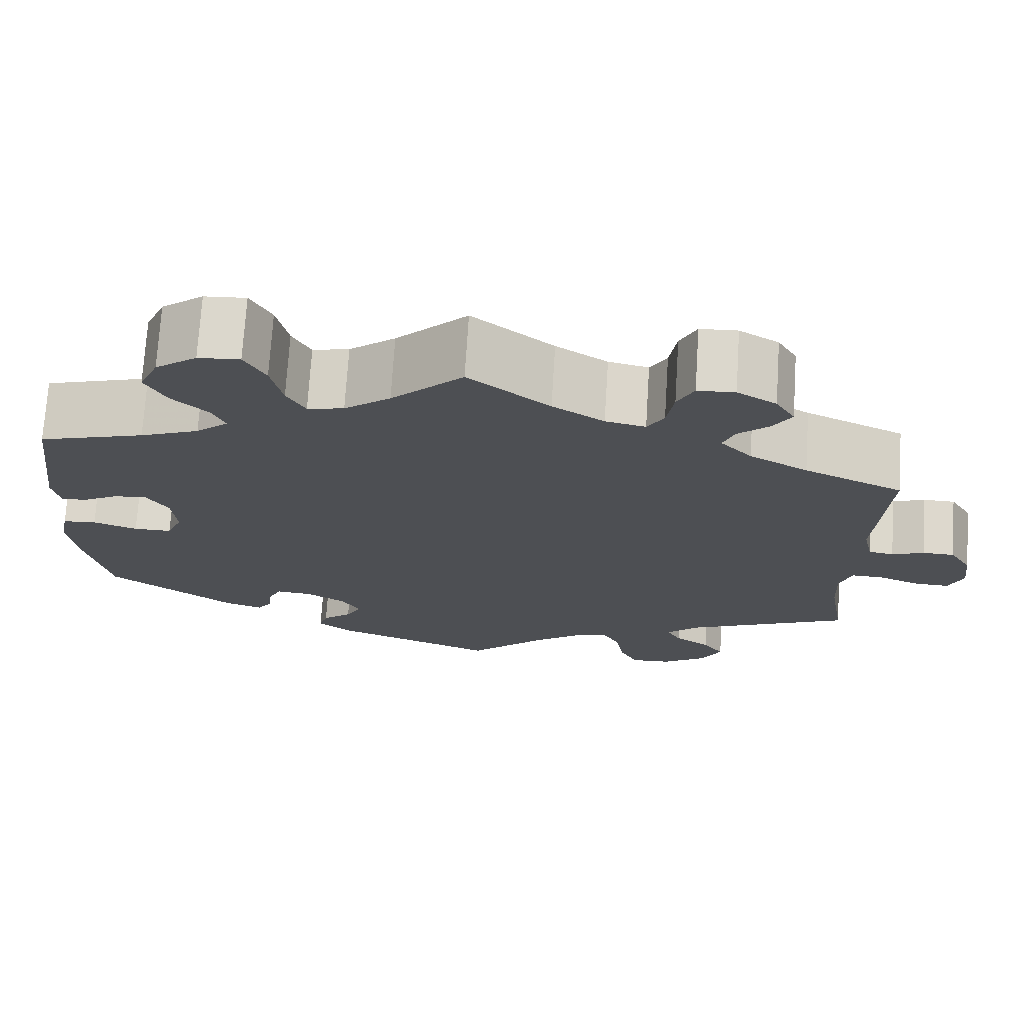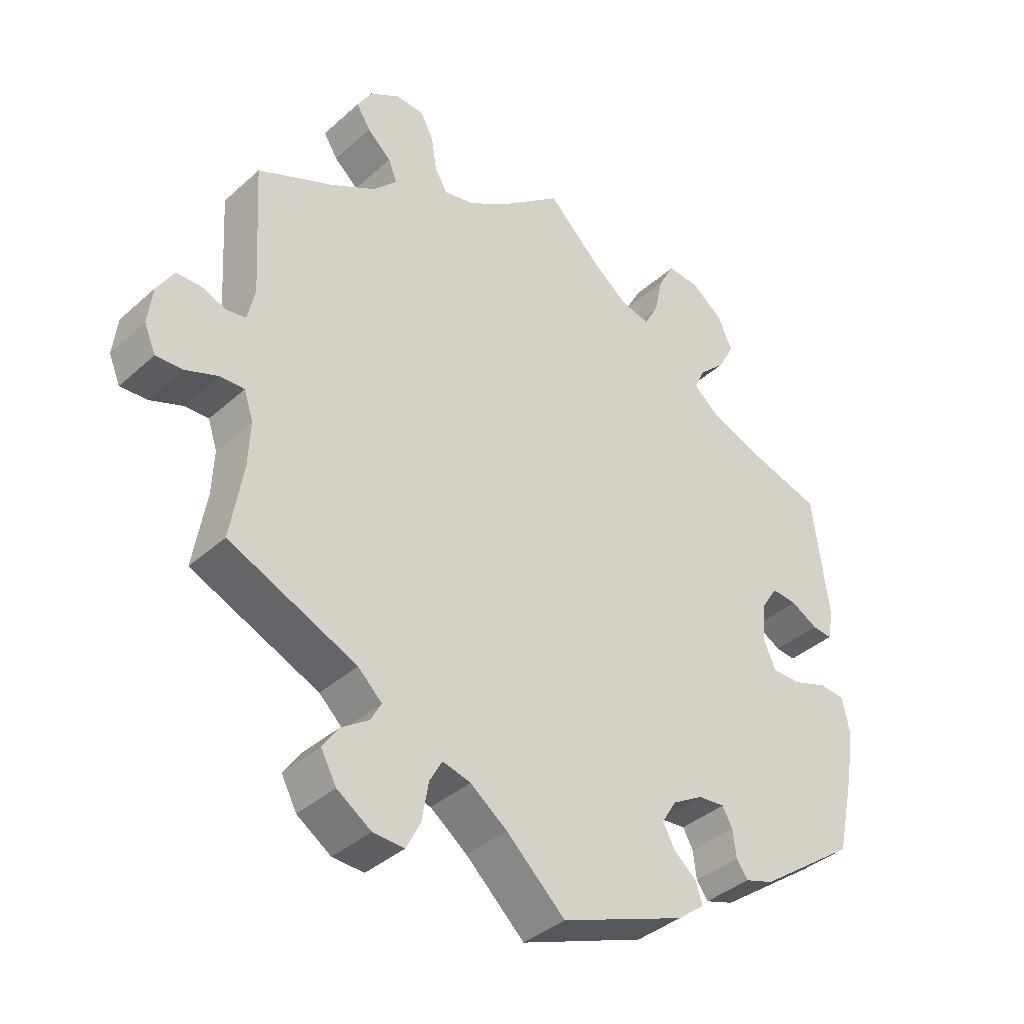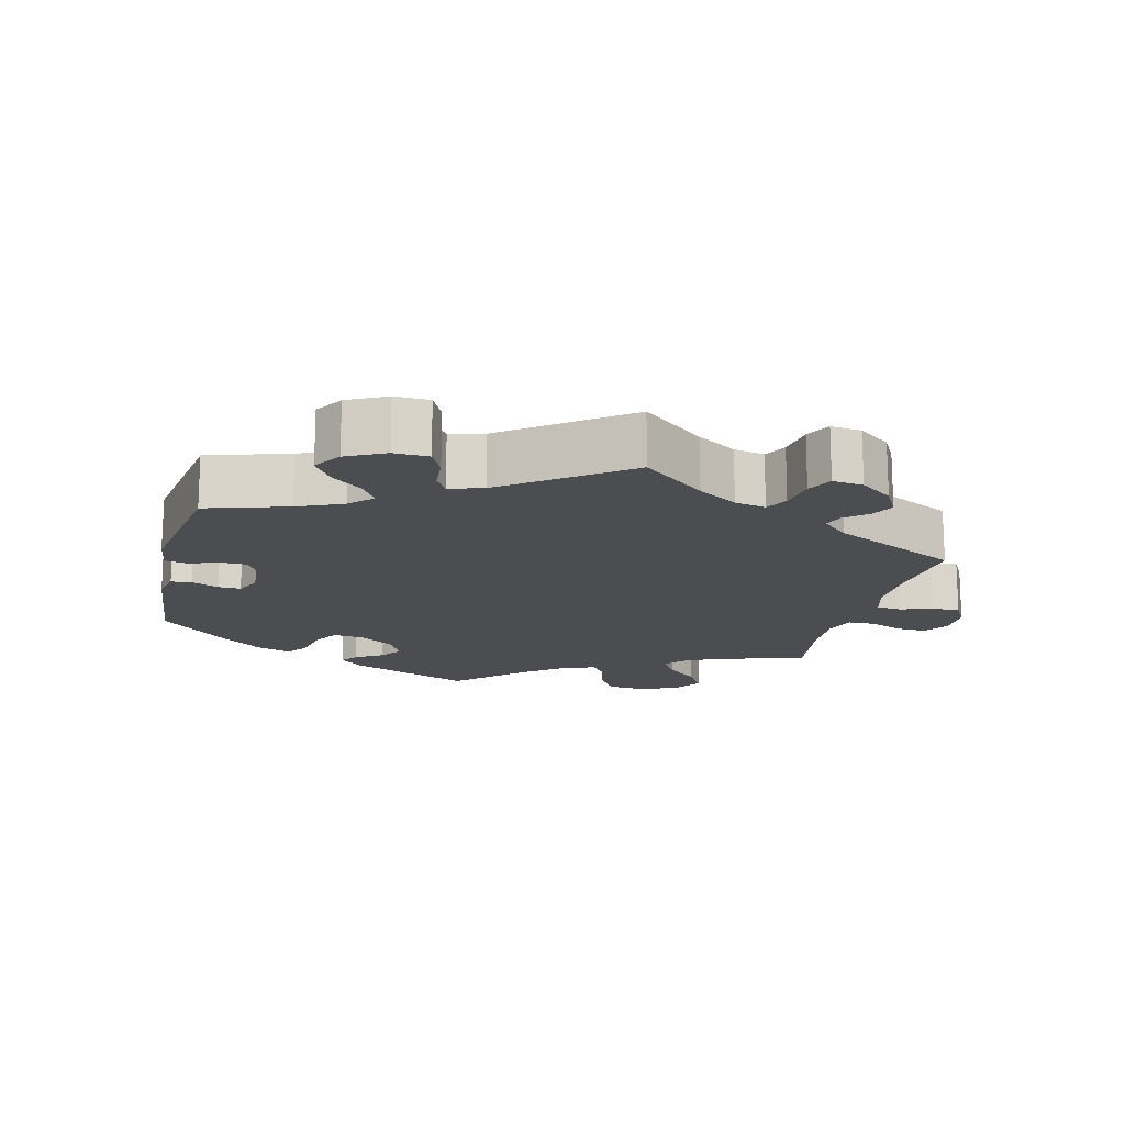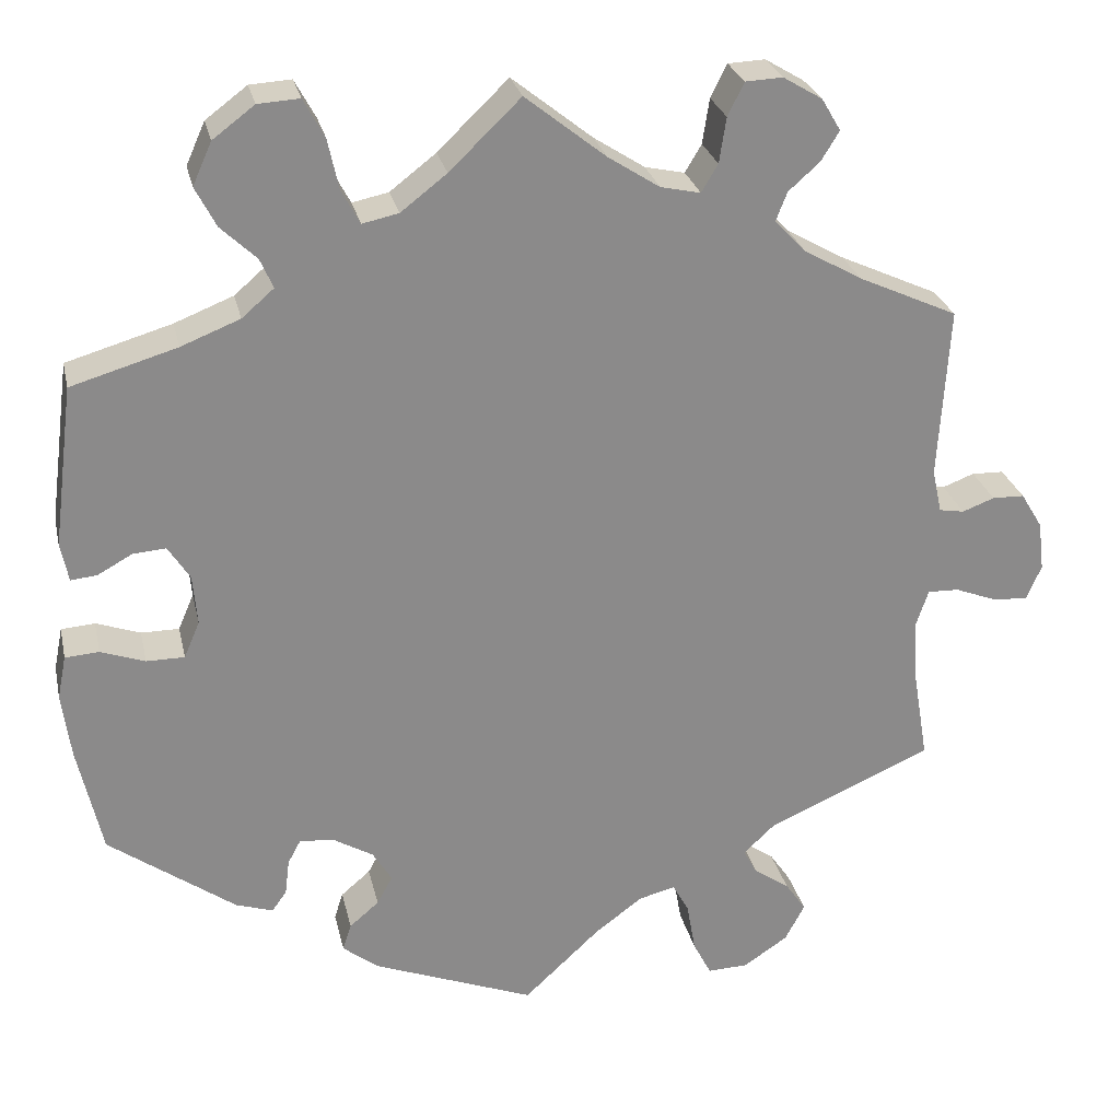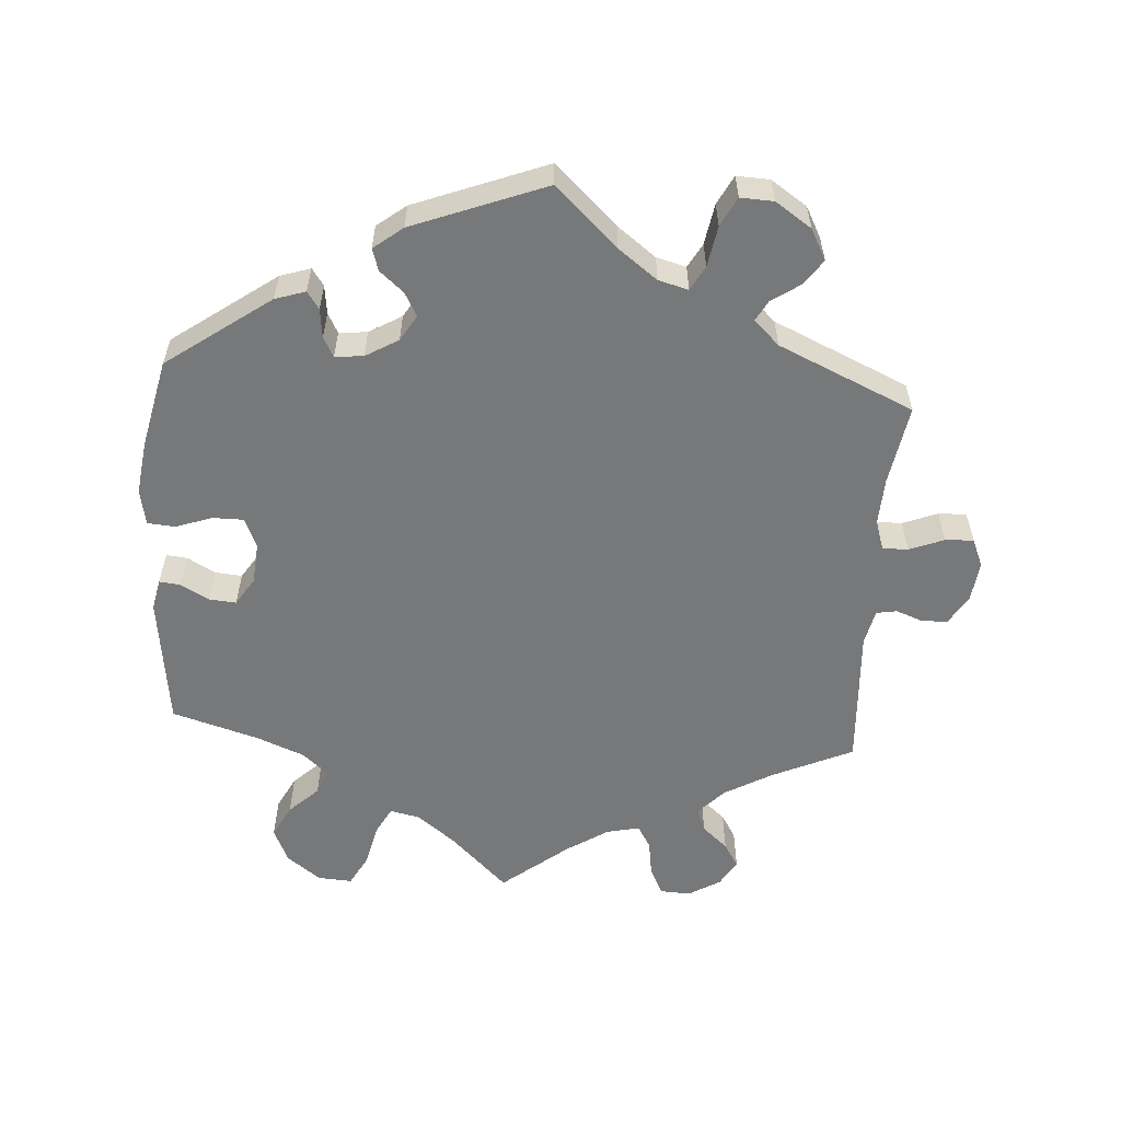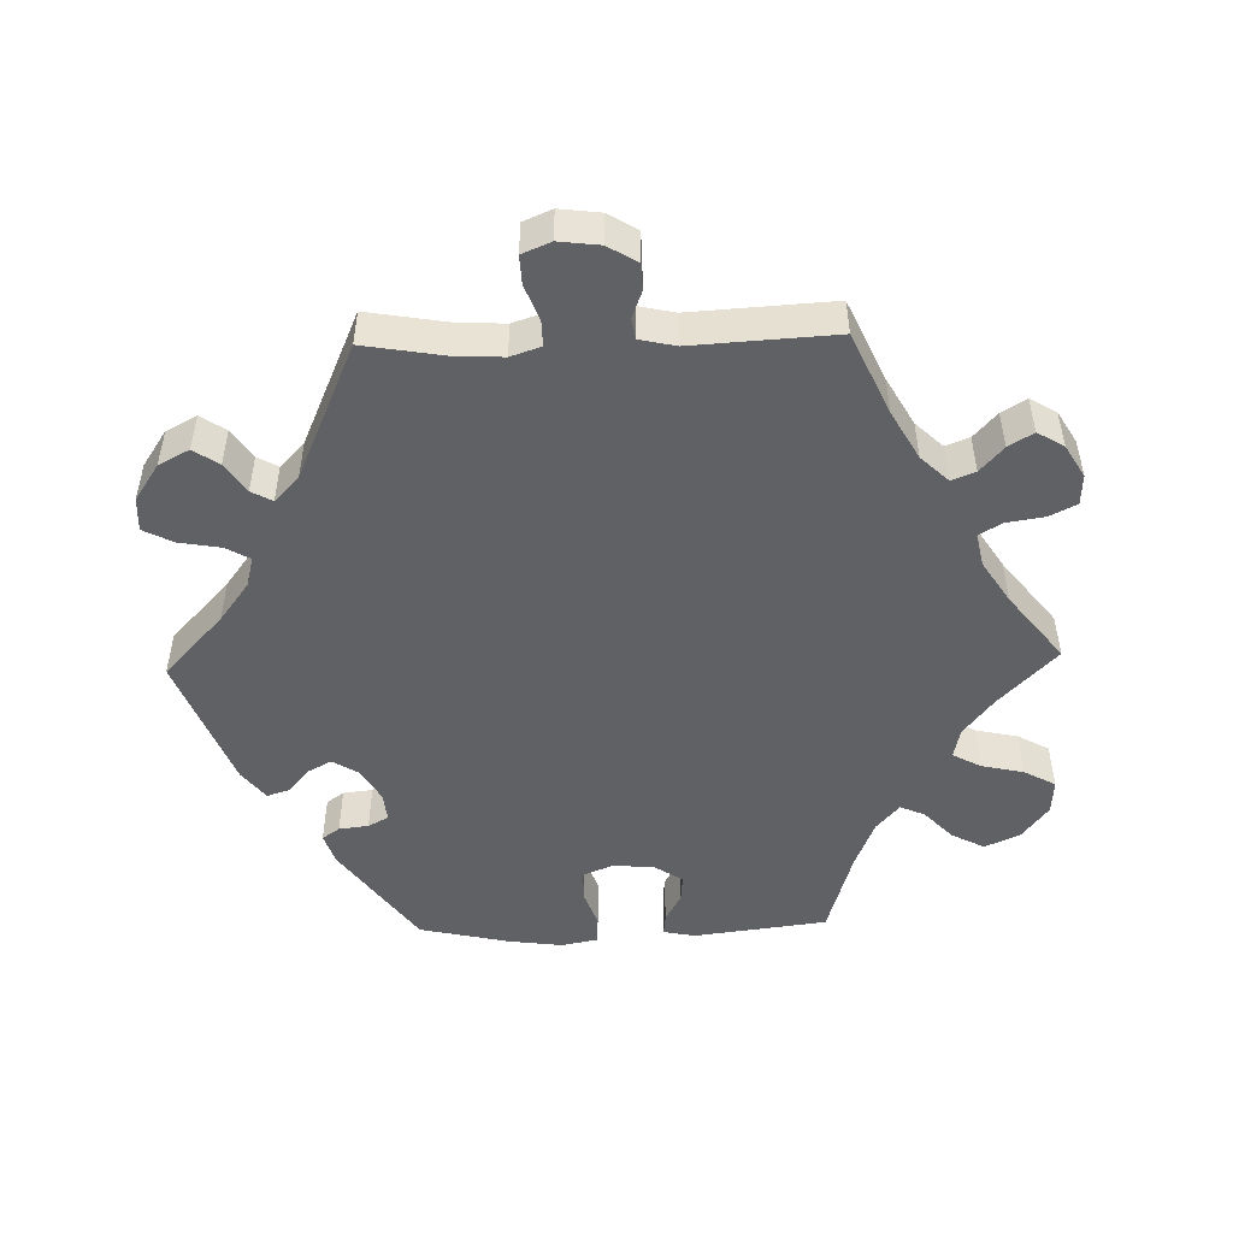
<metadata>
{"format":"obj","ext":"obj","renderer":"f3d","projection":"perspective","resolution":1024,"background":"white","views":[{"elev":72.4,"azim":-176.4,"up":"+Z"},{"elev":-38.3,"azim":-41.7,"up":"+Z"},{"elev":-16.0,"azim":-133.7,"up":"+Y"},{"elev":26.6,"azim":167.6,"up":"+Z"},{"elev":-57.4,"azim":176.0,"up":"+Y"},{"elev":-49.5,"azim":-88.5,"up":"+Y"}]}
</metadata>
<code>
v -0.482 0.07 -0.175
v -0.479 0.07 -0.109
v -0.493 0.07 -0.067
v -0.529 0.07 -0.068
v -0.578 0.07 -0.087
v -0.618 0.07 -0.089
v -0.635 0.07 -0.049
v -0.628 0.07 0.008
v -0.603 0.07 0.049
v -0.566 0.07 0.05
v -0.529 0.07 0.036
v -0.5 0.07 0.041
v -0.489 0.07 0.091
v -0.501 0.07 0.289
v -0.387 0.07 0.341
v -0.32 0.07 0.379
v -0.284 0.07 0.417
v -0.297 0.07 0.45
v -0.333 0.07 0.482
v -0.354 0.07 0.516
v -0.332 0.07 0.553
v -0.287 0.07 0.58
v -0.244 0.07 0.578
v -0.225 0.07 0.54
v -0.217 0.07 0.488
v -0.198 0.07 0.456
v -0.152 0.07 0.466
v -0.093 0.07 0.504
v 0 0.07 0.578
v 0.082 0.07 0.499
v 0.135 0.07 0.458
v 0.177 0.07 0.449
v 0.198 0.07 0.488
v 0.211 0.07 0.547
v 0.235 0.07 0.591
v 0.283 0.07 0.588
v 0.331 0.07 0.552
v 0.353 0.07 0.503
v 0.329 0.07 0.457
v 0.288 0.07 0.418
v 0.273 0.07 0.384
v 0.31 0.07 0.352
v 0.378 0.07 0.325
v 0.5 0.07 0.289
v 0.524 0.07 0.103
v 0.515 0.07 0.059
v 0.485 0.07 0.062
v 0.445 0.07 0.084
v 0.407 0.07 0.087
v 0.382 0.07 0.048
v 0.377 0.07 -0.01
v 0.395 0.07 -0.052
v 0.439 0.07 -0.052
v 0.49 0.07 -0.034
v 0.529 0.07 -0.037
v 0.539 0.07 -0.087
v 0.529 0.07 -0.162
v 0.501 0.07 -0.288
v 0.355 0.07 -0.393
v 0.312 0.07 -0.407
v 0.295 0.07 -0.383
v 0.29 0.07 -0.342
v 0.275 0.07 -0.314
v 0.235 0.07 -0.318
v 0.189 0.07 -0.345
v 0.167 0.07 -0.381
v 0.185 0.07 -0.414
v 0.219 0.07 -0.443
v 0.229 0.07 -0.474
v 0.188 0.07 -0.506
v 0.001 0.07 -0.578
v -0.087 0.07 -0.496
v -0.142 0.07 -0.455
v -0.184 0.07 -0.444
v -0.203 0.07 -0.478
v -0.213 0.07 -0.536
v -0.234 0.07 -0.577
v -0.281 0.07 -0.575
v -0.332 0.07 -0.541
v -0.355 0.07 -0.498
v -0.331 0.07 -0.463
v -0.29 0.07 -0.435
v -0.274 0.07 -0.406
v -0.31 0.07 -0.372
v -0.501 0.07 -0.288
v -0.482 0 -0.175
v -0.479 0 -0.109
v -0.493 0 -0.067
v -0.529 0 -0.068
v -0.578 0 -0.087
v -0.618 0 -0.089
v -0.635 0 -0.049
v -0.628 0 0.008
v -0.603 0 0.049
v -0.566 0 0.05
v -0.529 0 0.036
v -0.5 0 0.041
v -0.489 0 0.091
v -0.501 0 0.289
v -0.387 0 0.341
v -0.32 0 0.379
v -0.284 0 0.417
v -0.297 0 0.45
v -0.333 0 0.482
v -0.354 0 0.516
v -0.332 0 0.553
v -0.287 0 0.58
v -0.244 0 0.578
v -0.225 0 0.54
v -0.217 0 0.488
v -0.198 0 0.456
v -0.152 0 0.466
v -0.093 0 0.504
v 0 0 0.578
v 0.082 0 0.499
v 0.135 0 0.458
v 0.177 0 0.449
v 0.198 0 0.488
v 0.211 0 0.547
v 0.235 0 0.591
v 0.283 0 0.588
v 0.331 0 0.552
v 0.353 0 0.503
v 0.329 0 0.457
v 0.288 0 0.418
v 0.273 0 0.384
v 0.31 0 0.352
v 0.378 0 0.325
v 0.5 0 0.289
v 0.524 0 0.103
v 0.515 0 0.059
v 0.485 0 0.062
v 0.445 0 0.084
v 0.407 0 0.087
v 0.382 0 0.048
v 0.377 0 -0.01
v 0.395 0 -0.052
v 0.439 0 -0.052
v 0.49 0 -0.034
v 0.529 0 -0.037
v 0.539 0 -0.087
v 0.529 0 -0.162
v 0.501 0 -0.288
v 0.355 0 -0.393
v 0.312 0 -0.407
v 0.295 0 -0.383
v 0.29 0 -0.342
v 0.275 0 -0.314
v 0.235 0 -0.318
v 0.189 0 -0.345
v 0.167 0 -0.381
v 0.185 0 -0.414
v 0.219 0 -0.443
v 0.229 0 -0.474
v 0.188 0 -0.506
v 0.001 0 -0.578
v -0.087 0 -0.496
v -0.142 0 -0.455
v -0.184 0 -0.444
v -0.203 0 -0.478
v -0.213 0 -0.536
v -0.234 0 -0.577
v -0.281 0 -0.575
v -0.332 0 -0.541
v -0.355 0 -0.498
v -0.331 0 -0.463
v -0.29 0 -0.435
v -0.274 0 -0.406
v -0.31 0 -0.372
v -0.501 0 -0.288
f 84 85 1
f 83 84 1 2
f 79 80 81 82
f 79 82 83
f 78 79 83
f 75 76 77 78
f 74 75 78 83
f 73 74 83 2
f 69 70 71 72
f 67 68 69 72
f 66 67 72 73
f 65 66 73 2
f 59 60 61 62
f 59 62 63
f 58 59 63
f 57 58 63 64
f 53 54 55 56
f 52 53 56 57
f 45 46 47 48
f 43 44 45 48
f 42 43 48 49
f 41 42 49 50
f 37 38 39 40
f 37 40 41
f 36 37 41
f 33 34 35 36
f 32 33 36 41
f 31 32 41 50
f 28 29 30
f 27 28 30 31
f 26 27 31 50
f 22 23 24 25
f 22 25 26
f 21 22 26
f 18 19 20 21
f 17 18 21 26
f 16 17 26 50
f 13 14 15
f 12 13 15 16
f 8 9 10 11
f 8 11 12
f 7 8 12
f 4 5 6 7
f 3 4 7 12
f 64 65 2 3
f 52 57 64 3
f 51 52 3 12
f 12 16 50 51
f 86 170 169
f 87 86 169 168
f 167 166 165 164
f 168 167 164
f 168 164 163
f 163 162 161 160
f 168 163 160 159
f 87 168 159 158
f 157 156 155 154
f 157 154 153 152
f 158 157 152 151
f 87 158 151 150
f 147 146 145 144
f 148 147 144
f 148 144 143
f 149 148 143 142
f 141 140 139 138
f 142 141 138 137
f 133 132 131 130
f 133 130 129 128
f 134 133 128 127
f 135 134 127 126
f 125 124 123 122
f 126 125 122
f 126 122 121
f 121 120 119 118
f 126 121 118 117
f 135 126 117 116
f 115 114 113
f 116 115 113 112
f 135 116 112 111
f 110 109 108 107
f 111 110 107
f 111 107 106
f 106 105 104 103
f 111 106 103 102
f 135 111 102 101
f 100 99 98
f 101 100 98 97
f 96 95 94 93
f 97 96 93
f 97 93 92
f 92 91 90 89
f 97 92 89 88
f 88 87 150 149
f 88 149 142 137
f 97 88 137 136
f 136 135 101 97
f 1 86 87 2
f 2 87 88 3
f 3 88 89 4
f 4 89 90 5
f 5 90 91 6
f 6 91 92 7
f 7 92 93 8
f 8 93 94 9
f 9 94 95 10
f 10 95 96 11
f 11 96 97 12
f 12 97 98 13
f 13 98 99 14
f 14 99 100 15
f 15 100 101 16
f 16 101 102 17
f 17 102 103 18
f 18 103 104 19
f 19 104 105 20
f 20 105 106 21
f 21 106 107 22
f 22 107 108 23
f 23 108 109 24
f 24 109 110 25
f 25 110 111 26
f 26 111 112 27
f 27 112 113 28
f 28 113 114 29
f 29 114 115 30
f 30 115 116 31
f 31 116 117 32
f 32 117 118 33
f 33 118 119 34
f 34 119 120 35
f 35 120 121 36
f 36 121 122 37
f 37 122 123 38
f 38 123 124 39
f 39 124 125 40
f 40 125 126 41
f 41 126 127 42
f 42 127 128 43
f 43 128 129 44
f 44 129 130 45
f 45 130 131 46
f 46 131 132 47
f 47 132 133 48
f 48 133 134 49
f 49 134 135 50
f 50 135 136 51
f 51 136 137 52
f 52 137 138 53
f 53 138 139 54
f 54 139 140 55
f 55 140 141 56
f 56 141 142 57
f 57 142 143 58
f 58 143 144 59
f 59 144 145 60
f 60 145 146 61
f 61 146 147 62
f 62 147 148 63
f 63 148 149 64
f 64 149 150 65
f 65 150 151 66
f 66 151 152 67
f 67 152 153 68
f 68 153 154 69
f 69 154 155 70
f 70 155 156 71
f 71 156 157 72
f 72 157 158 73
f 73 158 159 74
f 74 159 160 75
f 75 160 161 76
f 76 161 162 77
f 77 162 163 78
f 78 163 164 79
f 79 164 165 80
f 80 165 166 81
f 81 166 167 82
f 82 167 168 83
f 83 168 169 84
f 84 169 170 85
f 85 170 86 1

</code>
